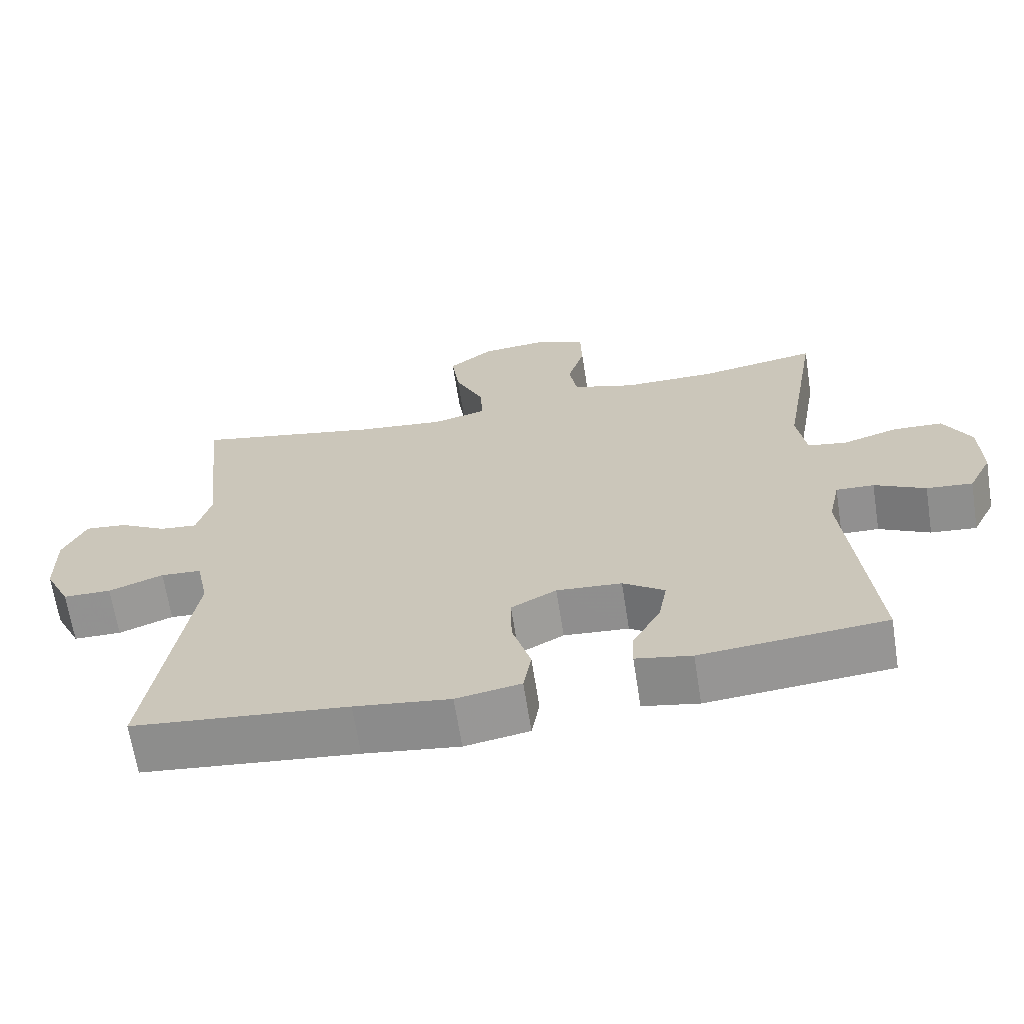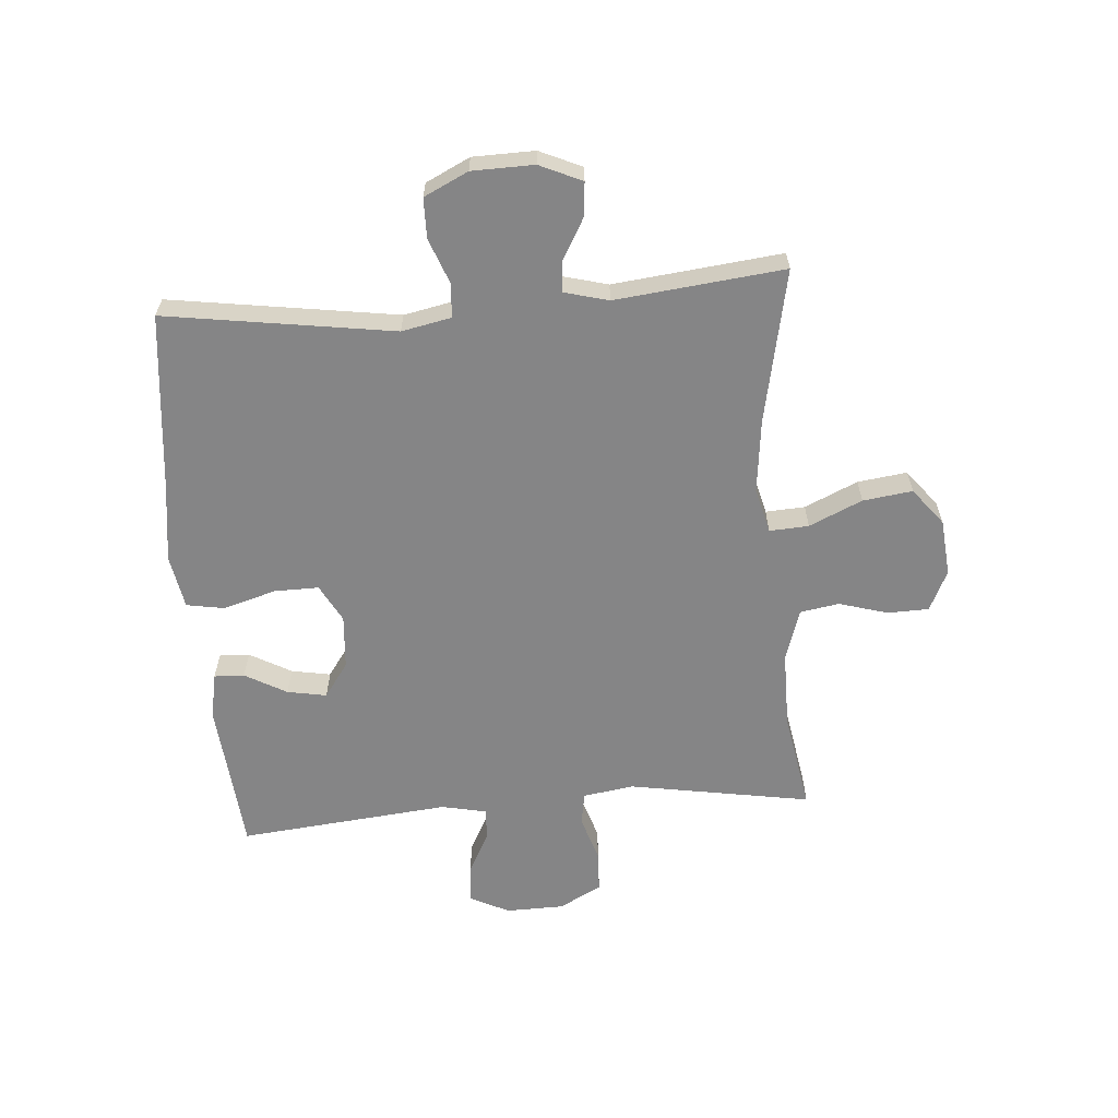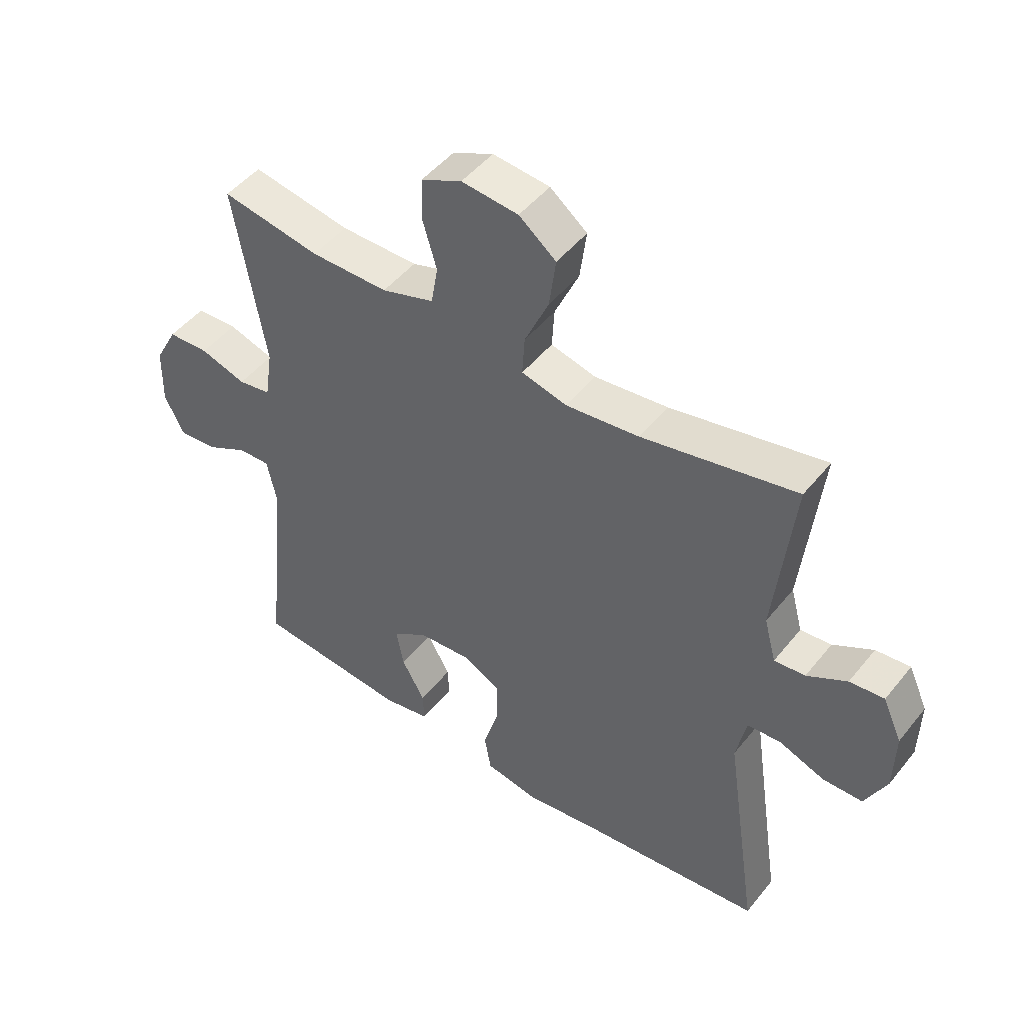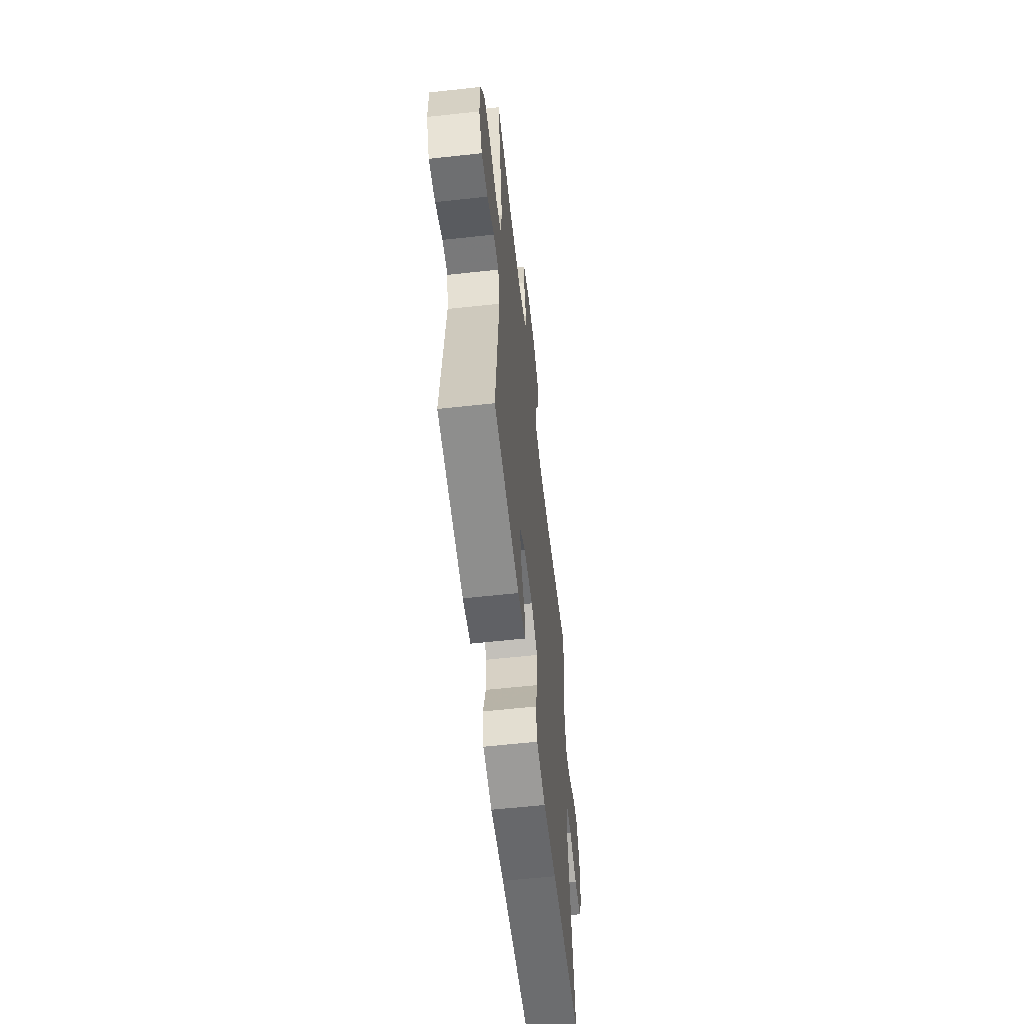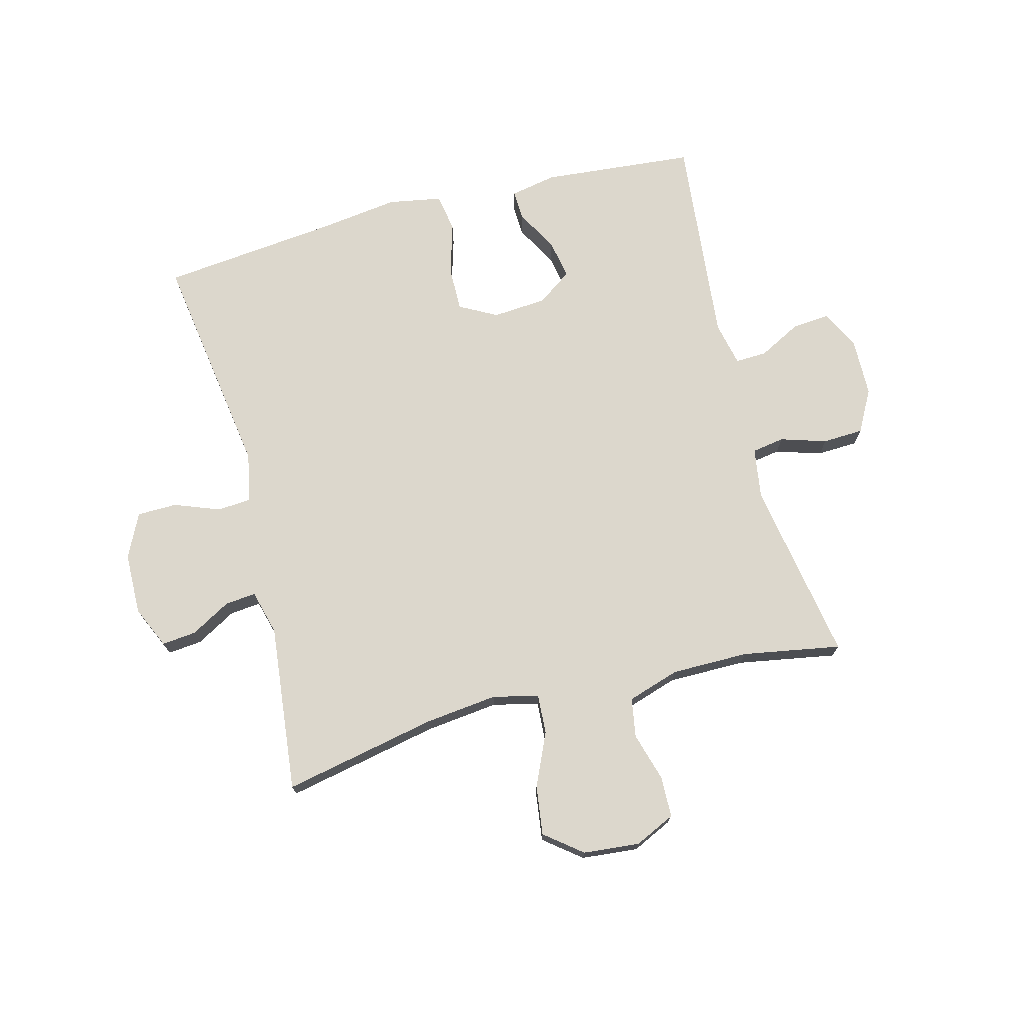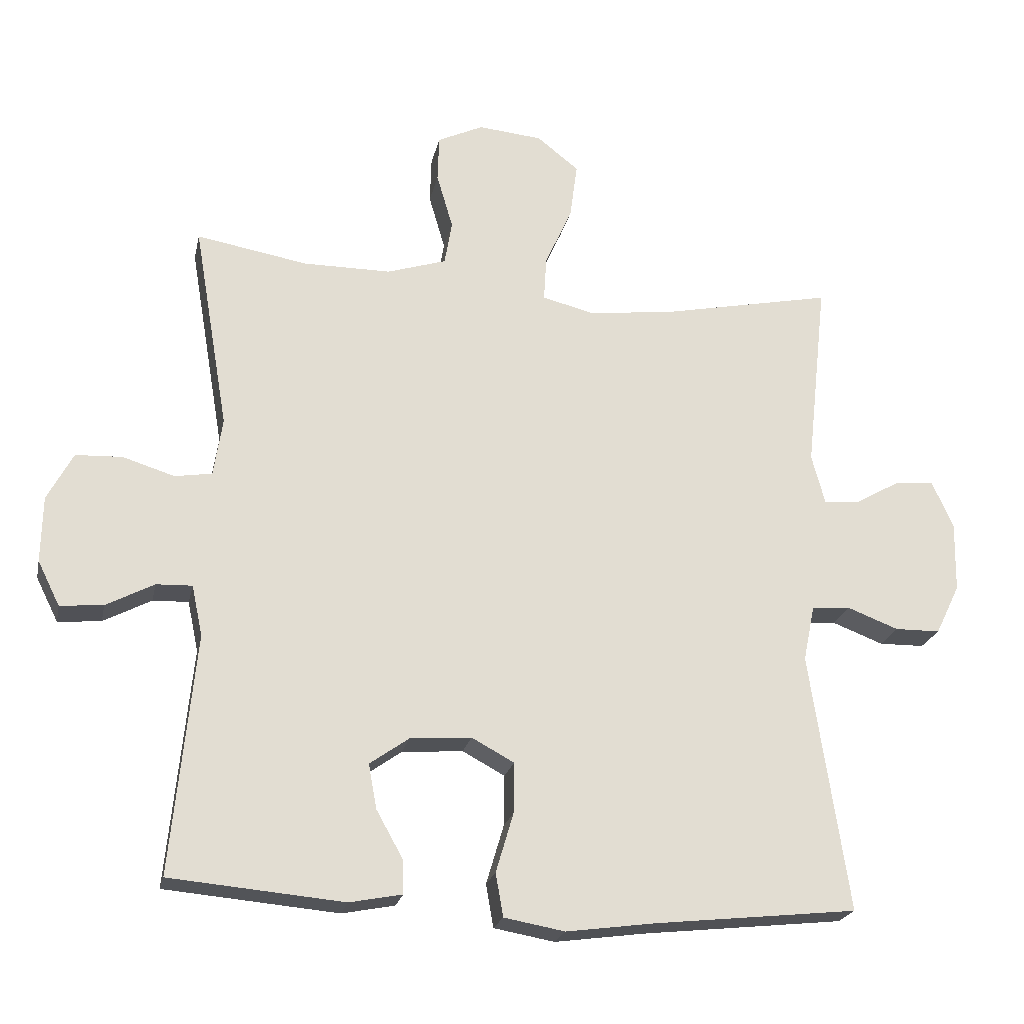
<metadata>
{"format":"obj","ext":"obj","renderer":"f3d","projection":"perspective","resolution":1024,"background":"white","views":[{"elev":-66.4,"azim":8.9,"up":"+Z"},{"elev":-61.9,"azim":-85.5,"up":"+Y"},{"elev":48.1,"azim":-143.2,"up":"+Z"},{"elev":-59.9,"azim":96.4,"up":"+Z"},{"elev":72.9,"azim":-14.6,"up":"+Y"},{"elev":-22.2,"azim":168.2,"up":"+Z"}]}
</metadata>
<code>
v -0.5 0.07 -0.5
v -0.443 0.07 -0.117
v -0.46 0.07 -0.034
v -0.517 0.07 -0.03
v -0.593 0.07 -0.059
v -0.66 0.07 -0.058
v -0.696 0.07 0.016
v -0.698 0.07 0.12
v -0.666 0.07 0.191
v -0.608 0.07 0.185
v -0.541 0.07 0.147
v -0.489 0.07 0.142
v -0.469 0.07 0.217
v -0.5 0.07 0.5
v -0.241 0.07 0.447
v -0.118 0.07 0.433
v -0.042 0.07 0.452
v -0.046 0.07 0.518
v -0.086 0.07 0.607
v -0.097 0.07 0.69
v -0.035 0.07 0.739
v 0.06 0.07 0.748
v 0.128 0.07 0.716
v 0.13 0.07 0.647
v 0.106 0.07 0.565
v 0.117 0.07 0.499
v 0.205 0.07 0.471
v 0.335 0.07 0.471
v 0.5 0.07 0.5
v 0.448 0.07 0.194
v 0.461 0.07 0.108
v 0.516 0.07 0.099
v 0.593 0.07 0.123
v 0.662 0.07 0.12
v 0.7 0.07 0.049
v 0.702 0.07 -0.049
v 0.669 0.07 -0.115
v 0.605 0.07 -0.109
v 0.534 0.07 -0.072
v 0.481 0.07 -0.07
v 0.465 0.07 -0.145
v 0.5 0.07 -0.5
v 0.243 0.07 -0.523
v 0.165 0.07 -0.508
v 0.167 0.07 -0.457
v 0.206 0.07 -0.387
v 0.218 0.07 -0.321
v 0.16 0.07 -0.28
v 0.069 0.07 -0.273
v 0.006 0.07 -0.307
v 0.007 0.07 -0.382
v 0.033 0.07 -0.47
v 0.022 0.07 -0.534
v -0.068 0.07 -0.55
v -0.201 0.07 -0.532
v -0.5 0 -0.5
v -0.443 0 -0.117
v -0.46 0 -0.034
v -0.517 0 -0.03
v -0.593 0 -0.059
v -0.66 0 -0.058
v -0.696 0 0.016
v -0.698 0 0.12
v -0.666 0 0.191
v -0.608 0 0.185
v -0.541 0 0.147
v -0.489 0 0.142
v -0.469 0 0.217
v -0.5 0 0.5
v -0.241 0 0.447
v -0.118 0 0.433
v -0.042 0 0.452
v -0.046 0 0.518
v -0.086 0 0.607
v -0.097 0 0.69
v -0.035 0 0.739
v 0.06 0 0.748
v 0.128 0 0.716
v 0.13 0 0.647
v 0.106 0 0.565
v 0.117 0 0.499
v 0.205 0 0.471
v 0.335 0 0.471
v 0.5 0 0.5
v 0.448 0 0.194
v 0.461 0 0.108
v 0.516 0 0.099
v 0.593 0 0.123
v 0.662 0 0.12
v 0.7 0 0.049
v 0.702 0 -0.049
v 0.669 0 -0.115
v 0.605 0 -0.109
v 0.534 0 -0.072
v 0.481 0 -0.07
v 0.465 0 -0.145
v 0.5 0 -0.5
v 0.243 0 -0.523
v 0.165 0 -0.508
v 0.167 0 -0.457
v 0.206 0 -0.387
v 0.218 0 -0.321
v 0.16 0 -0.28
v 0.069 0 -0.273
v 0.006 0 -0.307
v 0.007 0 -0.382
v 0.033 0 -0.47
v 0.022 0 -0.534
v -0.068 0 -0.55
v -0.201 0 -0.532
f 52 53 54 55
f 51 52 55 1
f 50 51 1 2
f 49 50 2 3
f 48 49 3
f 43 44 45 46
f 41 42 43 46
f 40 41 46 47
f 36 37 38 39
f 36 39 40
f 35 36 40
f 32 33 34 35
f 31 32 35 40
f 30 31 40 47
f 28 29 30 47
f 22 23 24 25
f 22 25 26
f 21 22 26
f 18 19 20 21
f 17 18 21 26
f 13 14 15
f 12 13 15 16
f 8 9 10 11
f 8 11 12
f 7 8 12
f 4 5 6 7
f 3 4 7 12
f 48 3 12 16
f 27 28 47 48
f 17 26 27 48
f 16 17 48
f 110 109 108 107
f 56 110 107 106
f 57 56 106 105
f 58 57 105 104
f 58 104 103
f 101 100 99 98
f 101 98 97 96
f 102 101 96 95
f 94 93 92 91
f 95 94 91
f 95 91 90
f 90 89 88 87
f 95 90 87 86
f 102 95 86 85
f 102 85 84 83
f 80 79 78 77
f 81 80 77
f 81 77 76
f 76 75 74 73
f 81 76 73 72
f 70 69 68
f 71 70 68 67
f 66 65 64 63
f 67 66 63
f 67 63 62
f 62 61 60 59
f 67 62 59 58
f 71 67 58 103
f 103 102 83 82
f 103 82 81 72
f 103 72 71
f 1 56 57 2
f 2 57 58 3
f 3 58 59 4
f 4 59 60 5
f 5 60 61 6
f 6 61 62 7
f 7 62 63 8
f 8 63 64 9
f 9 64 65 10
f 10 65 66 11
f 11 66 67 12
f 12 67 68 13
f 13 68 69 14
f 14 69 70 15
f 15 70 71 16
f 16 71 72 17
f 17 72 73 18
f 18 73 74 19
f 19 74 75 20
f 20 75 76 21
f 21 76 77 22
f 22 77 78 23
f 23 78 79 24
f 24 79 80 25
f 25 80 81 26
f 26 81 82 27
f 27 82 83 28
f 28 83 84 29
f 29 84 85 30
f 30 85 86 31
f 31 86 87 32
f 32 87 88 33
f 33 88 89 34
f 34 89 90 35
f 35 90 91 36
f 36 91 92 37
f 37 92 93 38
f 38 93 94 39
f 39 94 95 40
f 40 95 96 41
f 41 96 97 42
f 42 97 98 43
f 43 98 99 44
f 44 99 100 45
f 45 100 101 46
f 46 101 102 47
f 47 102 103 48
f 48 103 104 49
f 49 104 105 50
f 50 105 106 51
f 51 106 107 52
f 52 107 108 53
f 53 108 109 54
f 54 109 110 55
f 55 110 56 1

</code>
